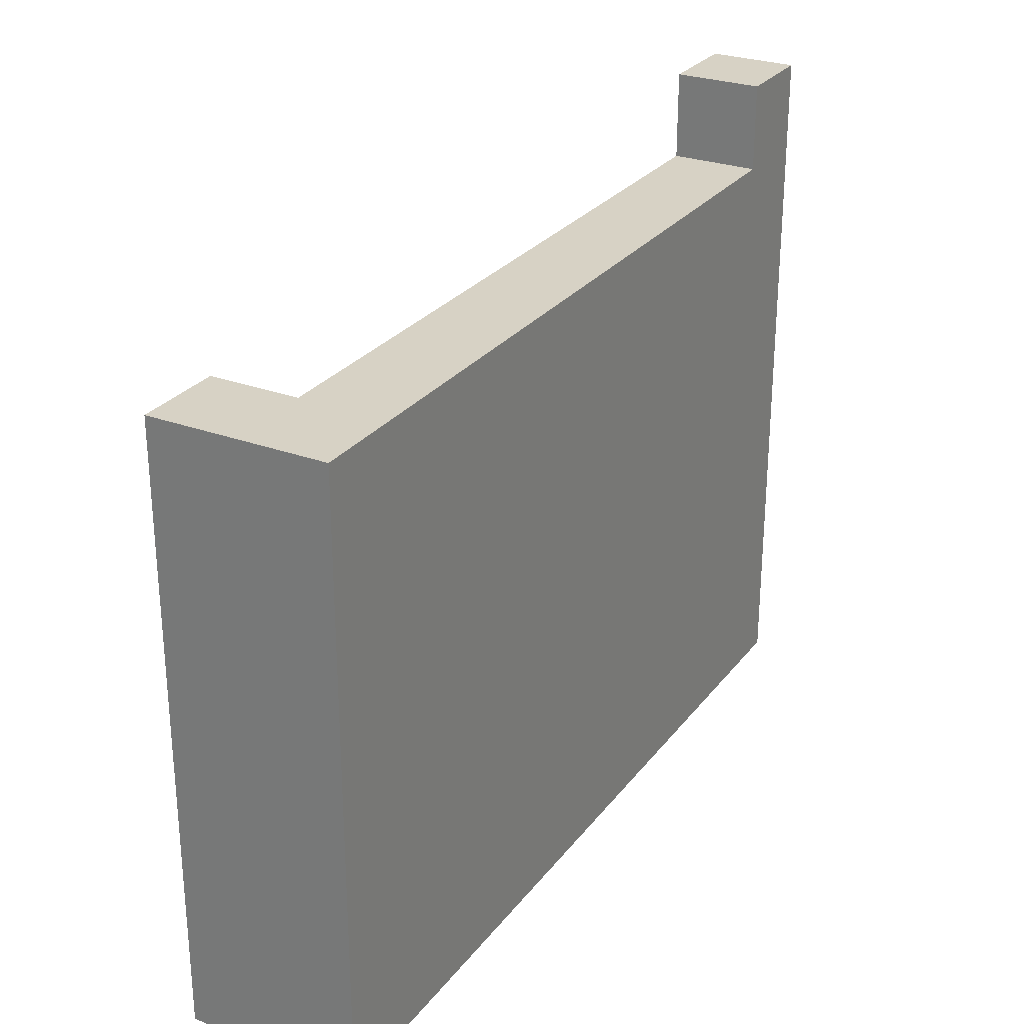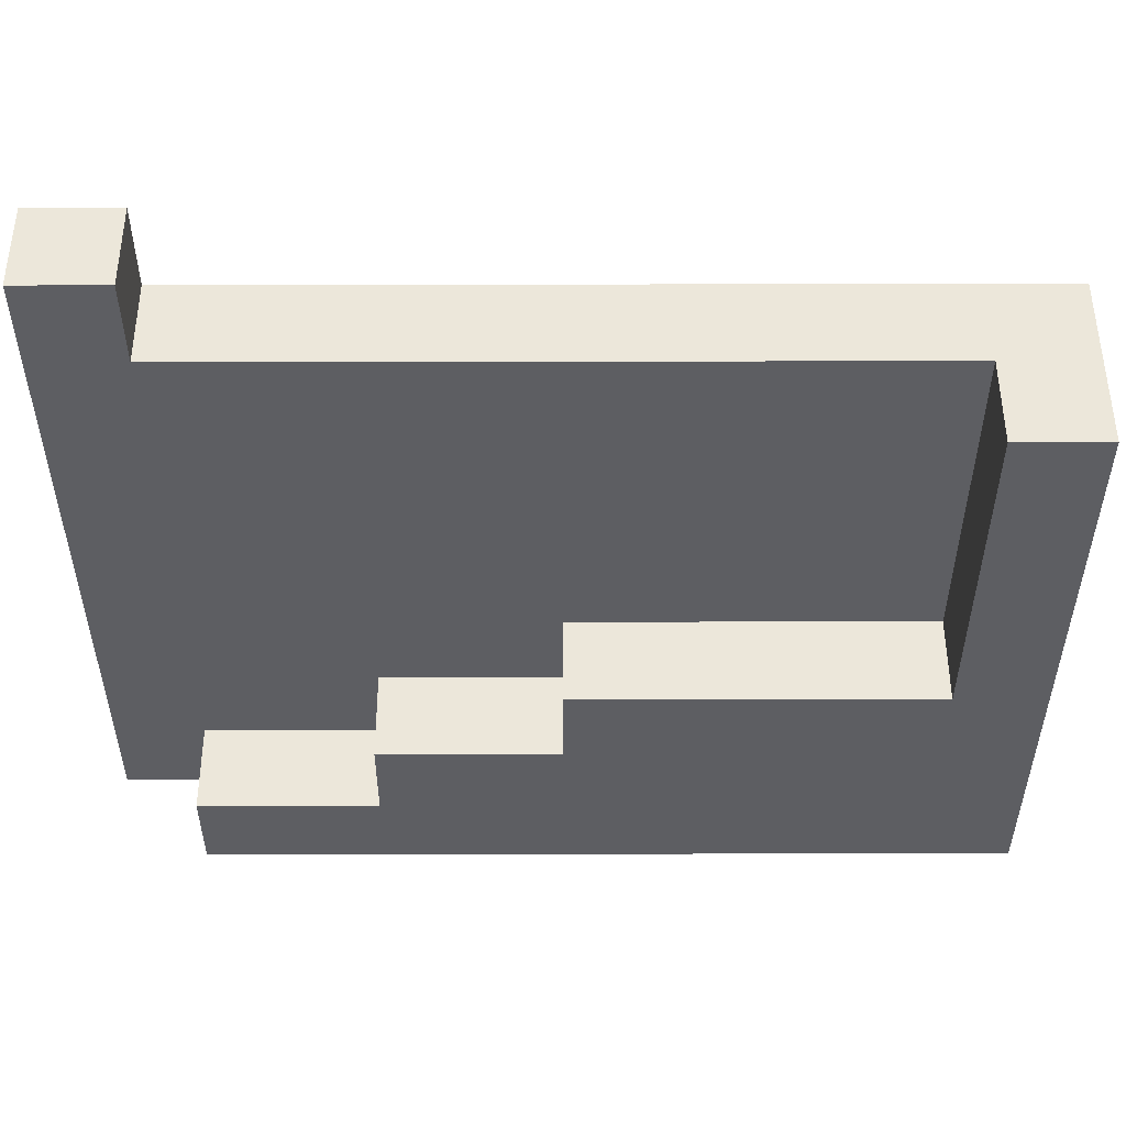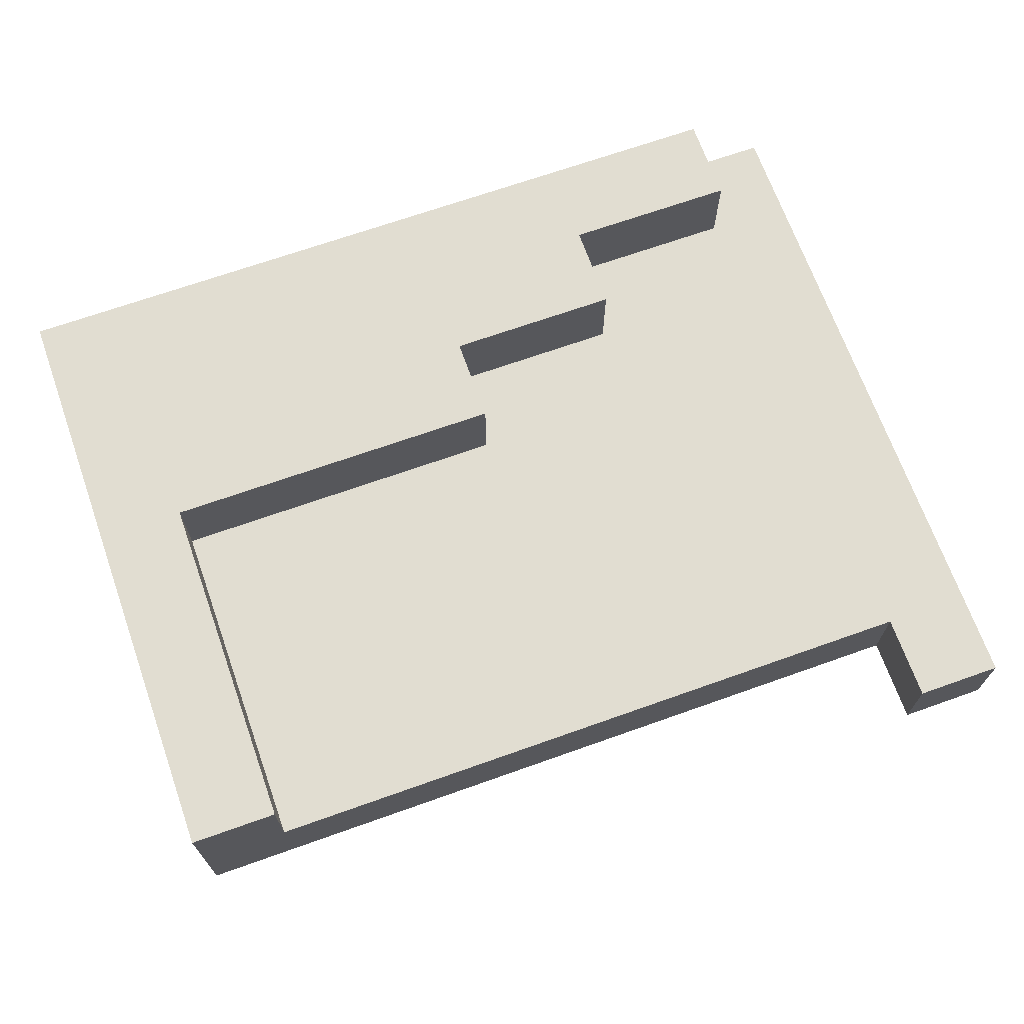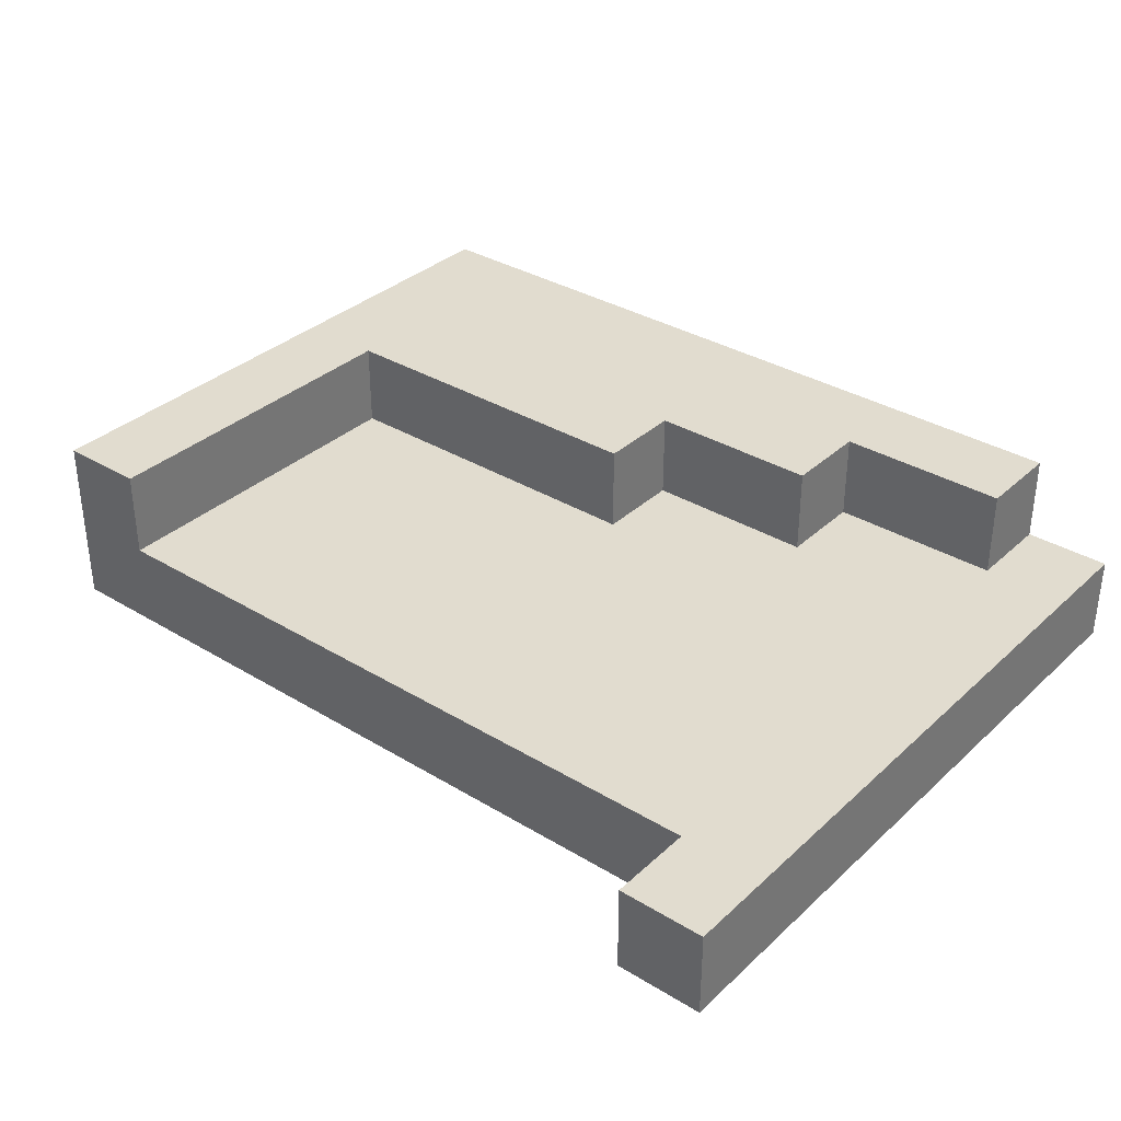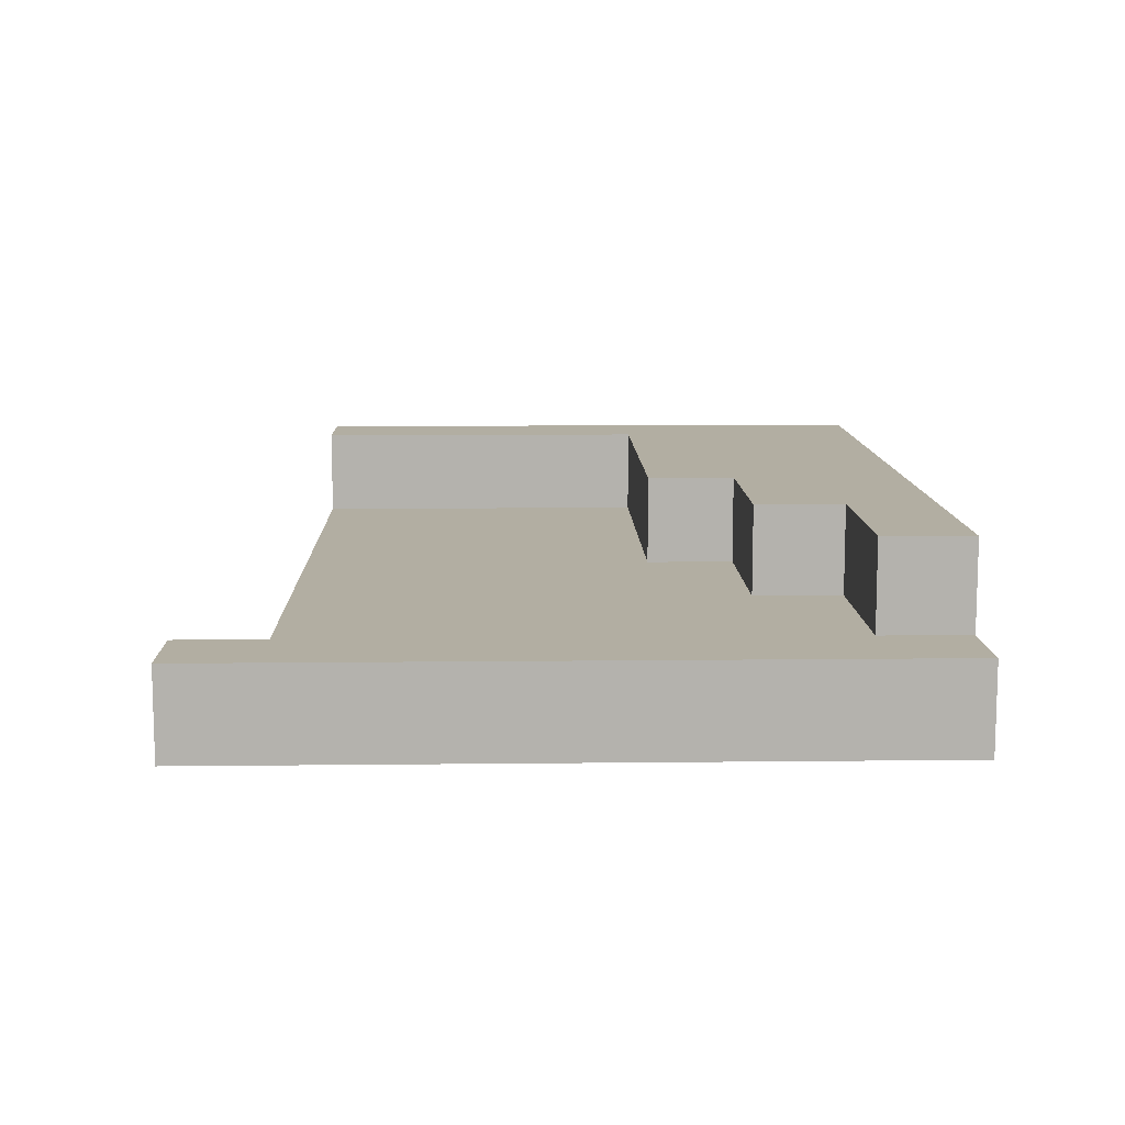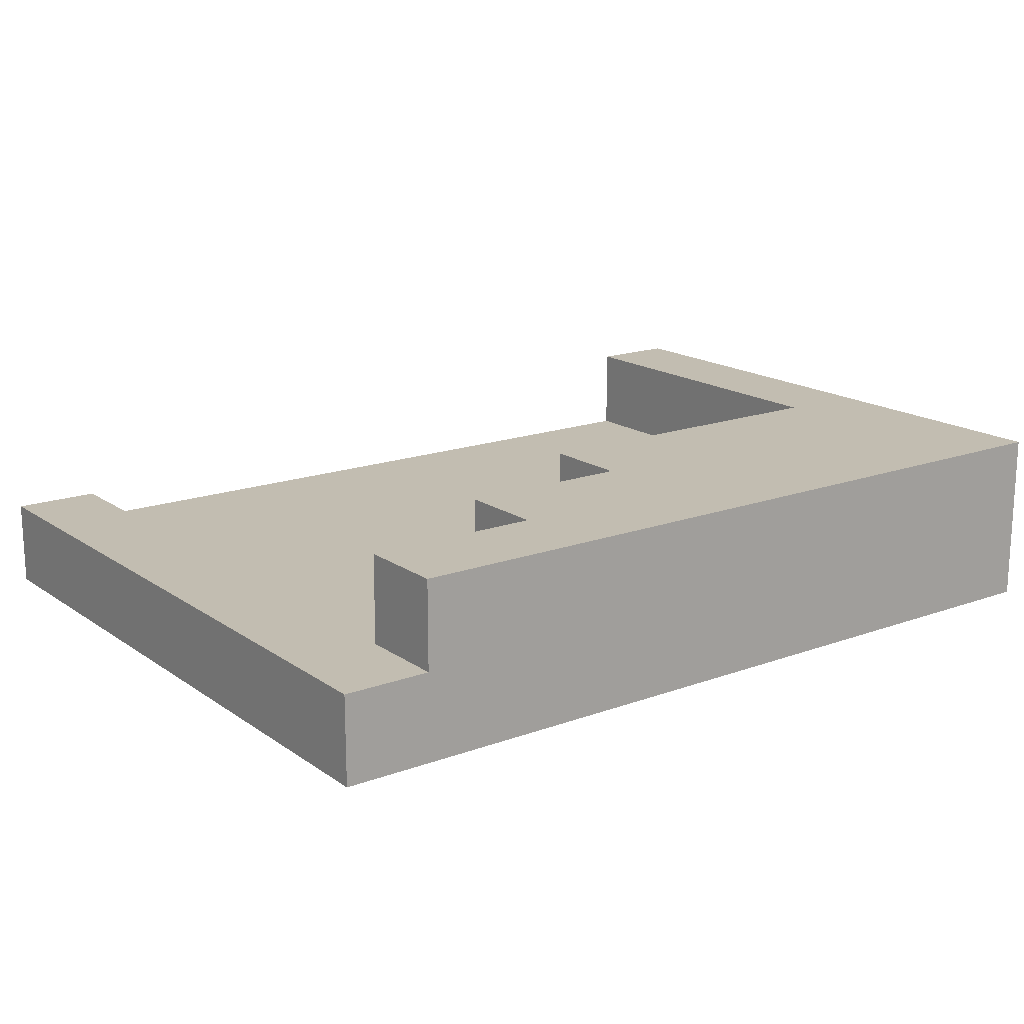
<metadata>
{"format":"obj","ext":"obj","renderer":"f3d","projection":"perspective","resolution":1024,"background":"white","views":[{"elev":27.5,"azim":-60.5,"up":"+Z"},{"elev":51.6,"azim":179.9,"up":"+Z"},{"elev":68.7,"azim":-19.6,"up":"+Y"},{"elev":34.2,"azim":39.3,"up":"+Y"},{"elev":10.7,"azim":88.4,"up":"+Y"},{"elev":16.9,"azim":143.6,"up":"+Y"}]}
</metadata>
<code>
o
v 0 -0.1 0.3
v 0 -0.1 -0.4
v 0 0.1 0.3
v 0 0.1 -0.4
v 0.9 -0.1 0.4
v 0.9 -0.1 0.3
v 0.9 0 0.4
v 0.9 0 0.3
v 0.1 0 0.3
v 0.1 0 -0.1
v 0.1 0.1 0.3
v 0.1 0.1 -0.1
v 0.5 0 -0.1
v 0.5 0 -0.2
v 0.5 0.1 -0.1
v 0.5 0.1 -0.2
v 0.7 0 -0.2
v 0.7 0 -0.3
v 0.7 0.1 -0.2
v 0.7 0.1 -0.3
v 0.9 0 -0.3
v 0.9 0 -0.4
v 0.9 0.1 -0.3
v 0.9 0.1 -0.4
v 1 -0.1 0.4
v 1 -0.1 0.3
v 1 -0.1 0.2
v 1 -0.1 0.1
v 1 -0.1 -0.1
v 1 -0.1 -0.4
v 1 0 0.4
v 1 0 0.3
v 1 0 0.2
v 1 0 0.1
v 1 0 -0.1
v 1 0 -0.4
v 0.9 -0.1 0.4
v 0.9 0 0.4
v 1 -0.1 0.4
v 1 0 0.4
v 0 -0.1 0.3
v 0 0.1 0.3
v 0.1 0 0.3
v 0.1 0.1 0.3
v 0.2 -0.1 0.3
v 0.2 0 0.3
v 0.3 -0.1 0.3
v 0.3 0 0.3
v 0.6 -0.1 0.3
v 0.6 0 0.3
v 0.7 -0.1 0.3
v 0.7 0 0.3
v 0.8 -0.1 0.3
v 0.8 0 0.3
v 0.9 -0.1 0.3
v 0.9 0 0.3
v 0.1 0 -0.1
v 0.1 0.1 -0.1
v 0.3 0 -0.1
v 0.3 0.1 -0.1
v 0.4 0 -0.1
v 0.4 0.1 -0.1
v 0.5 0 -0.1
v 0.5 0.1 -0.1
v 0.5 0 -0.2
v 0.5 0.1 -0.2
v 0.7 0 -0.2
v 0.7 0.1 -0.2
v 0.7 0 -0.3
v 0.7 0.1 -0.3
v 0.9 0 -0.3
v 0.9 0.1 -0.3
v 0 -0.1 -0.4
v 0 0.1 -0.4
v 0.5 0 -0.4
v 0.5 0.1 -0.4
v 0.6 -0.1 -0.4
v 0.6 0 -0.4
v 0.7 -0.1 -0.4
v 0.7 0.1 -0.4
v 0.9 -0.1 -0.4
v 0.9 0 -0.4
v 0.9 0.1 -0.4
v 1 -0.1 -0.4
v 1 0 -0.4
v 0.9 -0.1 0.4
v 1 -0.1 0.4
v 0 -0.1 0.3
v 0.2 -0.1 0.3
v 0.3 -0.1 0.3
v 0.6 -0.1 0.3
v 0.7 -0.1 0.3
v 0.8 -0.1 0.3
v 0.9 -0.1 0.3
v 1 -0.1 0.3
v 0.6 -0.1 0.2
v 0.7 -0.1 0.2
v 0.8 -0.1 0.2
v 0.9 -0.1 0.2
v 1 -0.1 0.2
v 0.2 -0.1 0.1
v 0.3 -0.1 0.1
v 0.4 -0.1 0.1
v 0.7 -0.1 0.1
v 0.8 -0.1 0.1
v 0.9 -0.1 0.1
v 1 -0.1 0.1
v 0.3 -0.1 -0.1
v 0.4 -0.1 -0.1
v 0.5 -0.1 -0.1
v 0.8 -0.1 -0.1
v 0.9 -0.1 -0.1
v 1 -0.1 -0.1
v 0.4 -0.1 -0.2
v 0.5 -0.1 -0.2
v 0.7 -0.1 -0.2
v 0.5 -0.1 -0.3
v 0.6 -0.1 -0.3
v 0 -0.1 -0.4
v 0.6 -0.1 -0.4
v 0.7 -0.1 -0.4
v 0.9 -0.1 -0.4
v 1 -0.1 -0.4
v 0.9 0 0.4
v 1 0 0.4
v 0.1 0 0.3
v 0.2 0 0.3
v 0.3 0 0.3
v 0.6 0 0.3
v 0.7 0 0.3
v 0.8 0 0.3
v 0.9 0 0.3
v 1 0 0.3
v 0.6 0 0.2
v 0.7 0 0.2
v 0.8 0 0.2
v 0.9 0 0.2
v 1 0 0.2
v 0.2 0 0.1
v 0.3 0 0.1
v 0.4 0 0.1
v 0.7 0 0.1
v 0.8 0 0.1
v 0.9 0 0.1
v 1 0 0.1
v 0.1 0 -0.1
v 0.3 0 -0.1
v 0.4 0 -0.1
v 0.5 0 -0.1
v 0.8 0 -0.1
v 0.9 0 -0.1
v 1 0 -0.1
v 0.5 0 -0.2
v 0.7 0 -0.2
v 0.7 0 -0.3
v 0.9 0 -0.3
v 0.9 0 -0.4
v 1 0 -0.4
v 0 0.1 0.3
v 0.1 0.1 0.3
v 0.1 0.1 -0.1
v 0.3 0.1 -0.1
v 0.4 0.1 -0.1
v 0.5 0.1 -0.1
v 0.3 0.1 -0.2
v 0.4 0.1 -0.2
v 0.5 0.1 -0.2
v 0.7 0.1 -0.2
v 0.4 0.1 -0.3
v 0.5 0.1 -0.3
v 0.7 0.1 -0.3
v 0.9 0.1 -0.3
v 0 0.1 -0.4
v 0.5 0.1 -0.4
v 0.7 0.1 -0.4
v 0.9 0.1 -0.4
f 3 2 1
f 4 2 3
f 7 6 5
f 8 6 7
f 9 10 11
f 11 10 12
f 13 14 15
f 15 14 16
f 17 18 19
f 19 18 20
f 21 22 23
f 23 22 24
f 25 26 31
f 26 27 32
f 31 26 32
f 27 28 33
f 32 27 33
f 28 29 34
f 33 28 34
f 29 30 35
f 34 29 35
f 35 30 36
f 39 38 37
f 40 38 39
f 43 42 41
f 44 42 43
f 45 43 41
f 46 43 45
f 47 46 45
f 48 46 47
f 49 48 47
f 50 48 49
f 51 50 49
f 52 50 51
f 53 52 51
f 54 52 53
f 55 54 53
f 56 54 55
f 59 58 57
f 60 58 59
f 61 60 59
f 62 60 61
f 63 62 61
f 64 62 63
f 67 66 65
f 68 66 67
f 71 70 69
f 72 70 71
f 73 74 75
f 75 74 76
f 73 75 77
f 75 76 78
f 77 75 78
f 77 78 79
f 78 76 80
f 79 78 80
f 79 80 81
f 81 80 82
f 82 80 83
f 81 82 84
f 84 82 85
f 94 87 86
f 95 87 94
f 96 91 90
f 96 92 91
f 97 93 92
f 97 92 96
f 98 94 93
f 98 93 97
f 99 95 94
f 99 94 98
f 100 95 99
f 101 89 88
f 101 90 89
f 102 96 90
f 102 90 101
f 102 97 96
f 103 97 102
f 104 98 97
f 104 97 103
f 105 99 98
f 105 98 104
f 106 100 99
f 106 99 105
f 107 100 106
f 108 103 102
f 108 102 101
f 109 105 104
f 109 103 108
f 109 104 103
f 110 105 109
f 111 106 105
f 111 105 110
f 112 107 106
f 112 106 111
f 113 107 112
f 114 110 109
f 114 109 108
f 115 111 110
f 115 110 114
f 115 112 111
f 116 112 115
f 117 115 114
f 117 116 115
f 118 116 117
f 119 101 88
f 119 108 101
f 119 118 117
f 119 117 114
f 119 114 108
f 120 116 118
f 120 118 119
f 121 112 116
f 121 116 120
f 122 113 112
f 122 112 121
f 123 113 122
f 124 125 132
f 132 125 133
f 128 129 134
f 129 130 134
f 130 131 135
f 134 130 135
f 131 132 136
f 135 131 136
f 132 133 137
f 136 132 137
f 137 133 138
f 126 127 139
f 127 128 139
f 128 134 140
f 139 128 140
f 134 135 140
f 140 135 141
f 135 136 142
f 141 135 142
f 136 137 143
f 142 136 143
f 137 138 144
f 143 137 144
f 144 138 145
f 126 139 146
f 139 140 146
f 140 141 147
f 146 140 147
f 142 143 148
f 147 141 148
f 141 142 148
f 148 143 149
f 143 144 150
f 149 143 150
f 144 145 151
f 150 144 151
f 151 145 152
f 149 150 153
f 150 151 153
f 153 151 154
f 154 151 155
f 151 152 156
f 155 151 156
f 156 152 157
f 157 152 158
f 159 160 161
f 161 162 165
f 162 163 165
f 163 164 166
f 165 163 166
f 166 164 167
f 165 166 169
f 166 167 169
f 167 168 170
f 169 167 170
f 170 168 171
f 159 161 173
f 161 165 173
f 165 169 173
f 169 170 173
f 170 171 174
f 173 170 174
f 171 172 175
f 174 171 175
f 175 172 176

</code>
